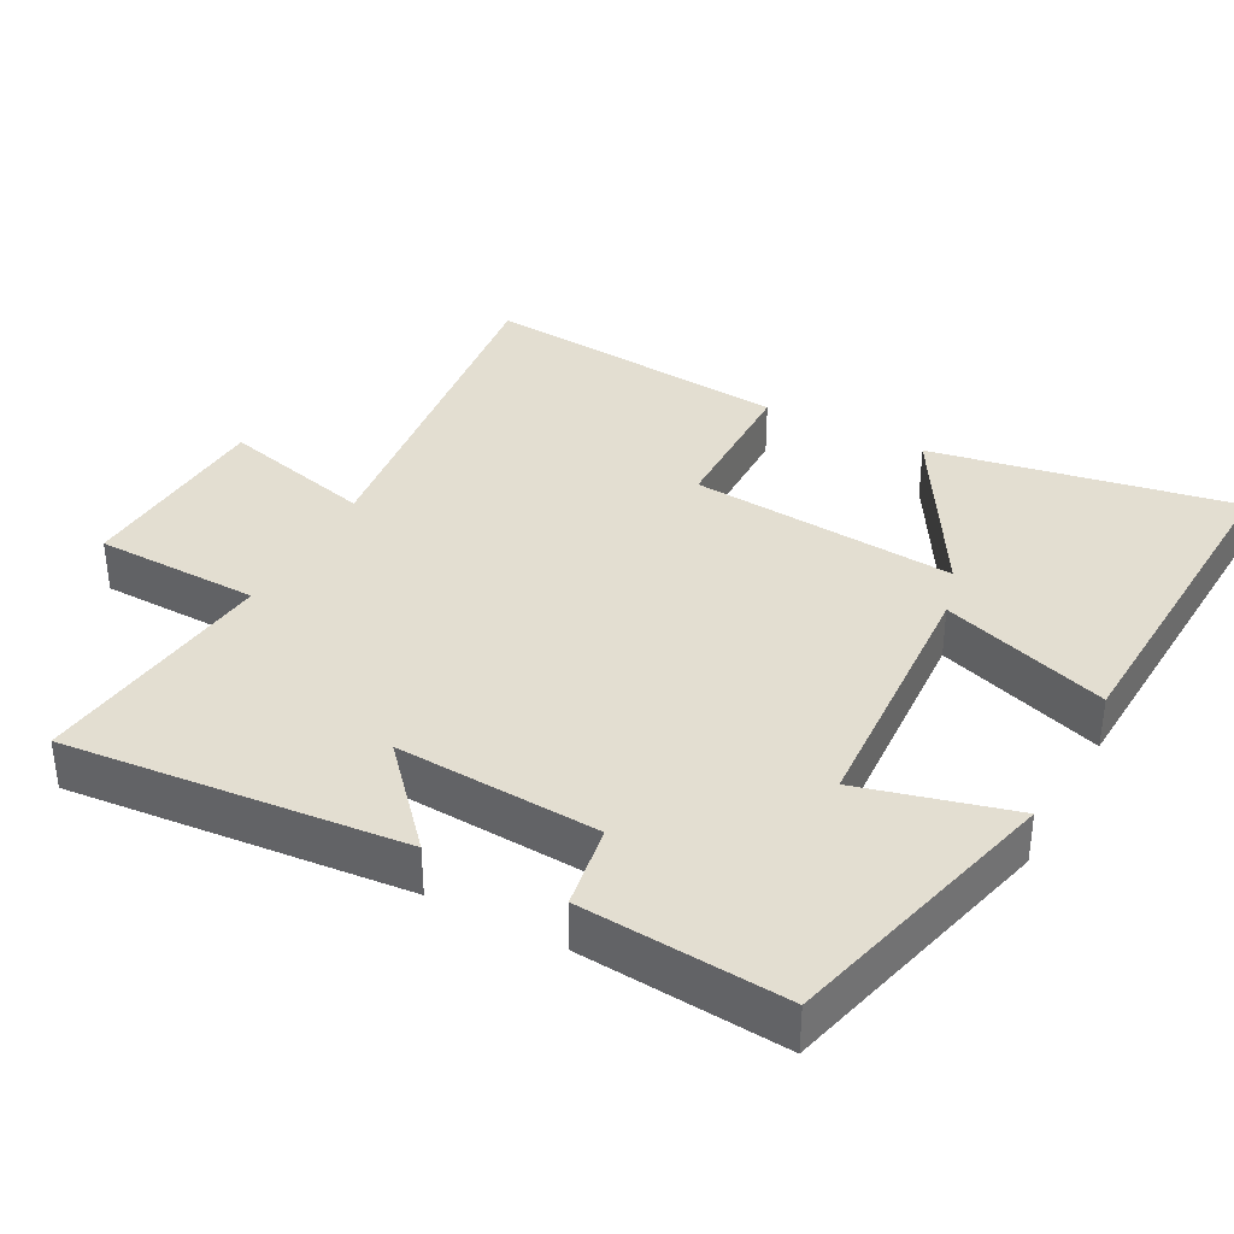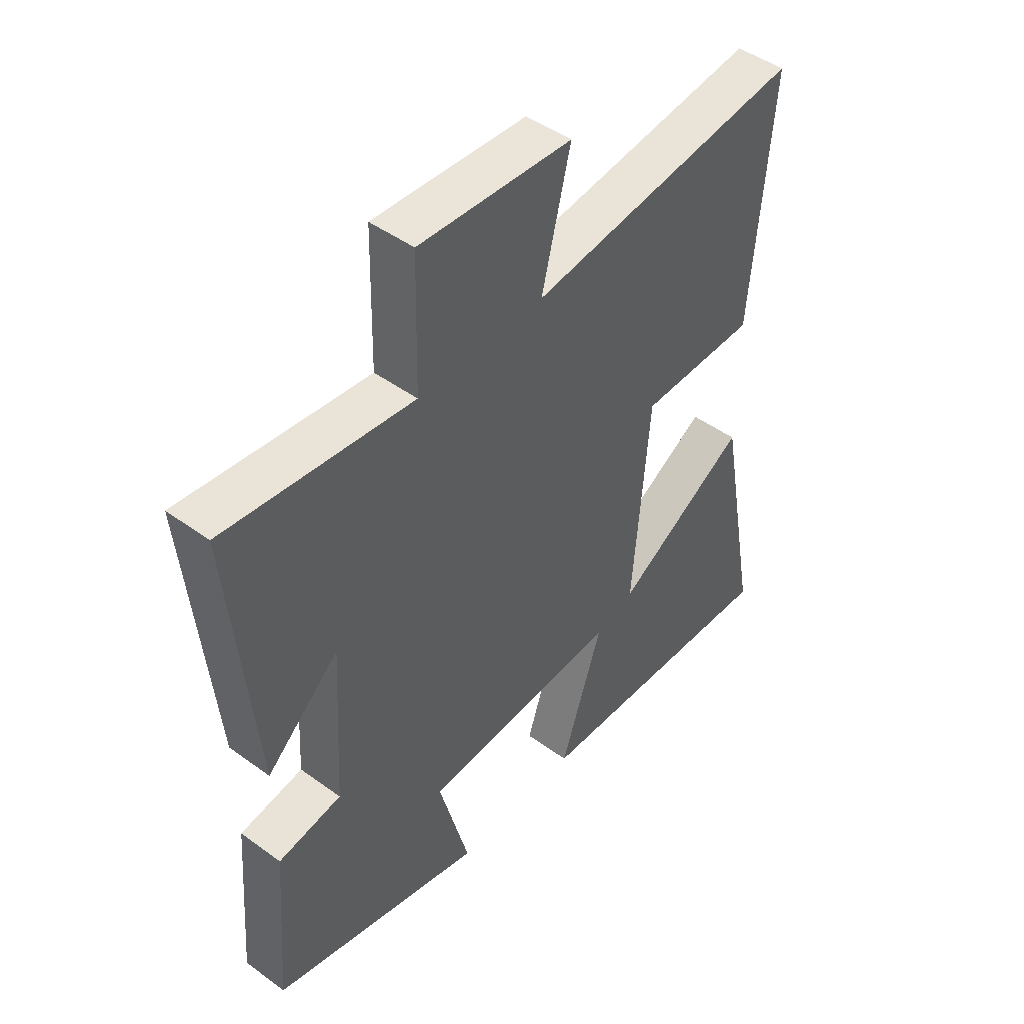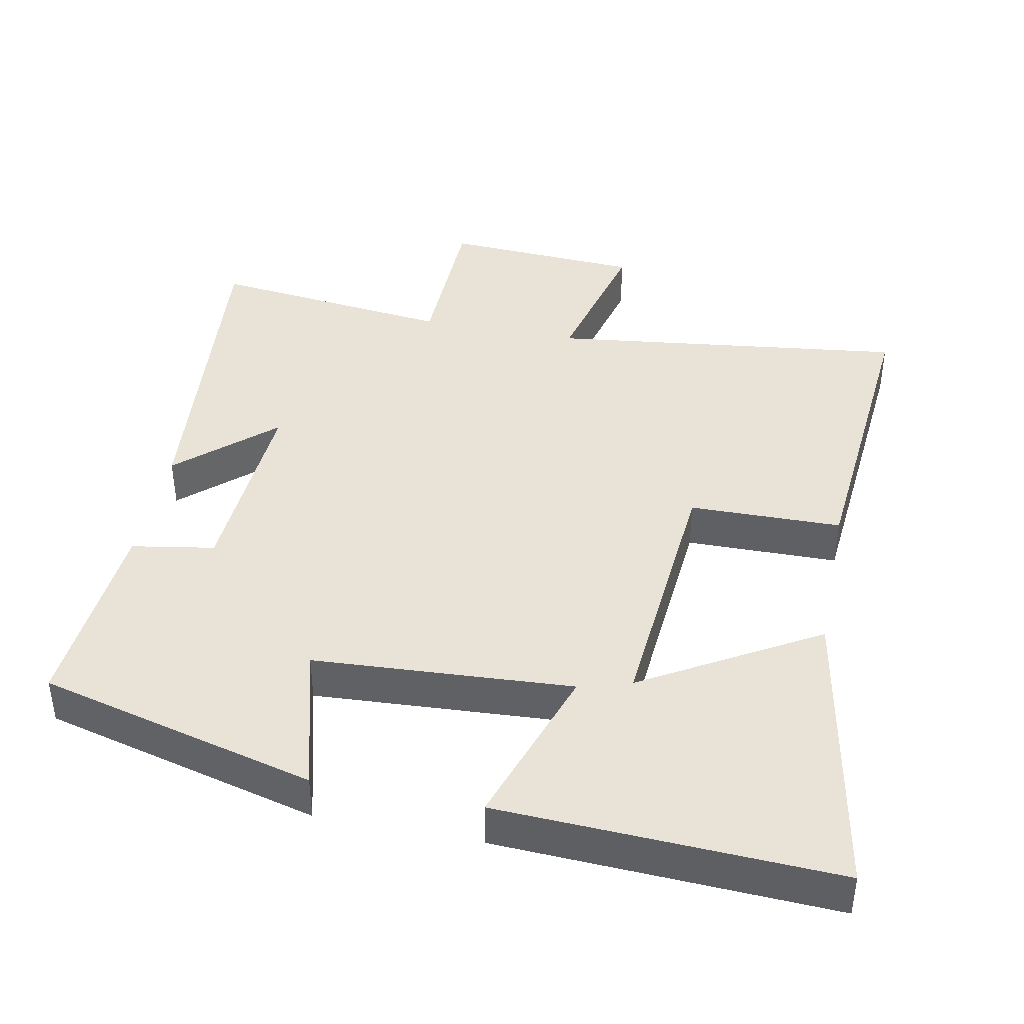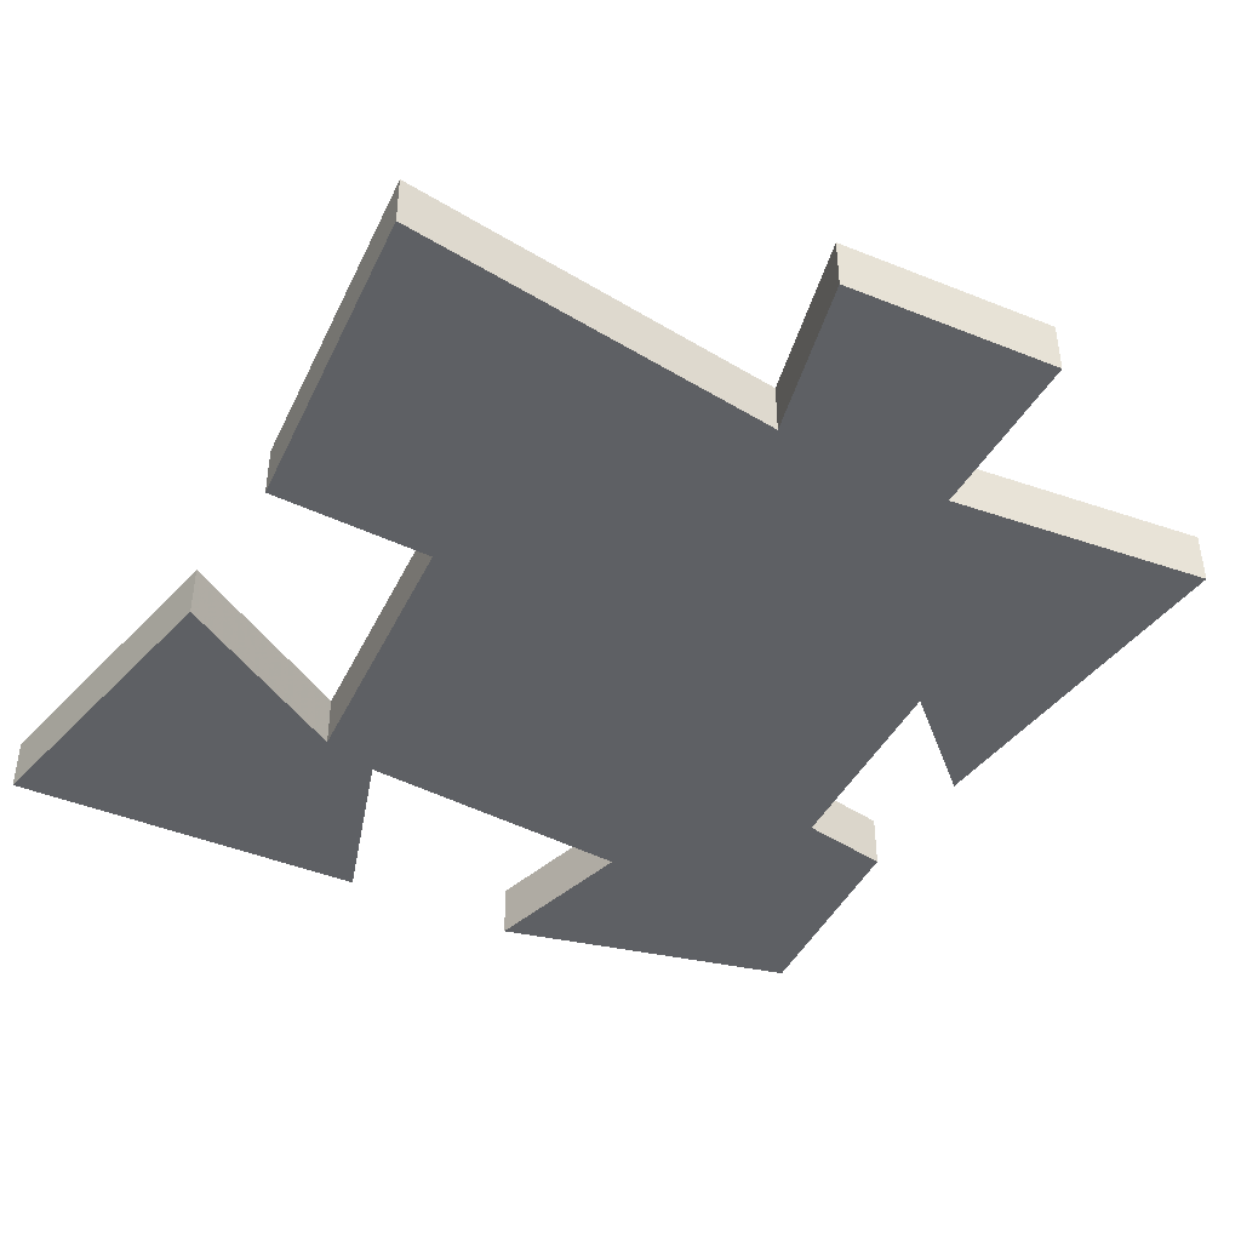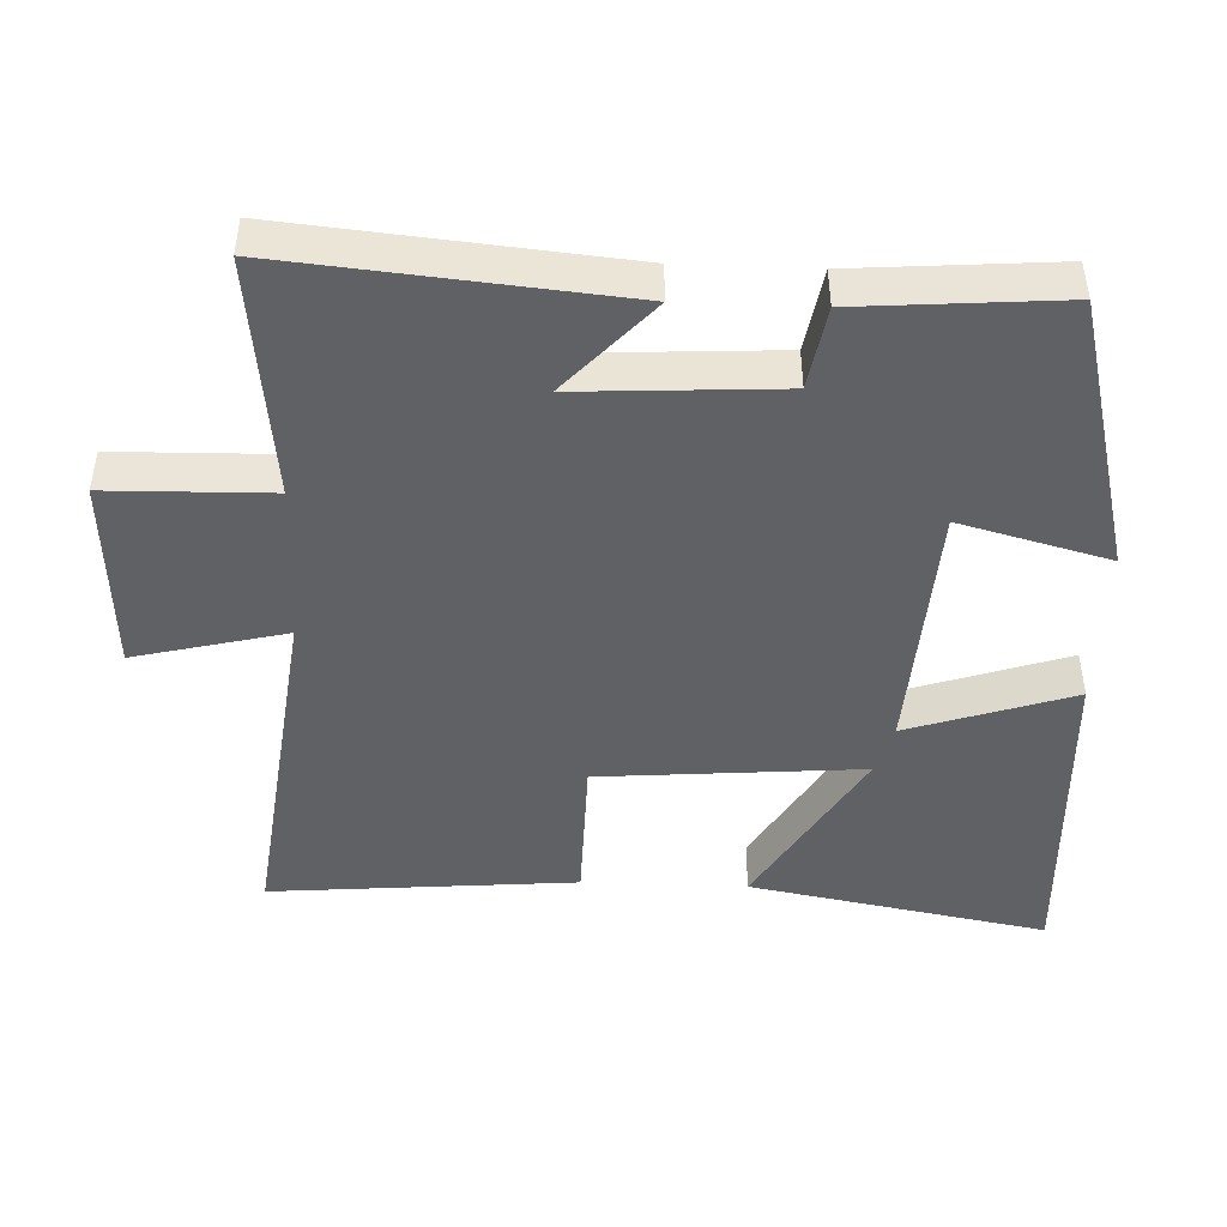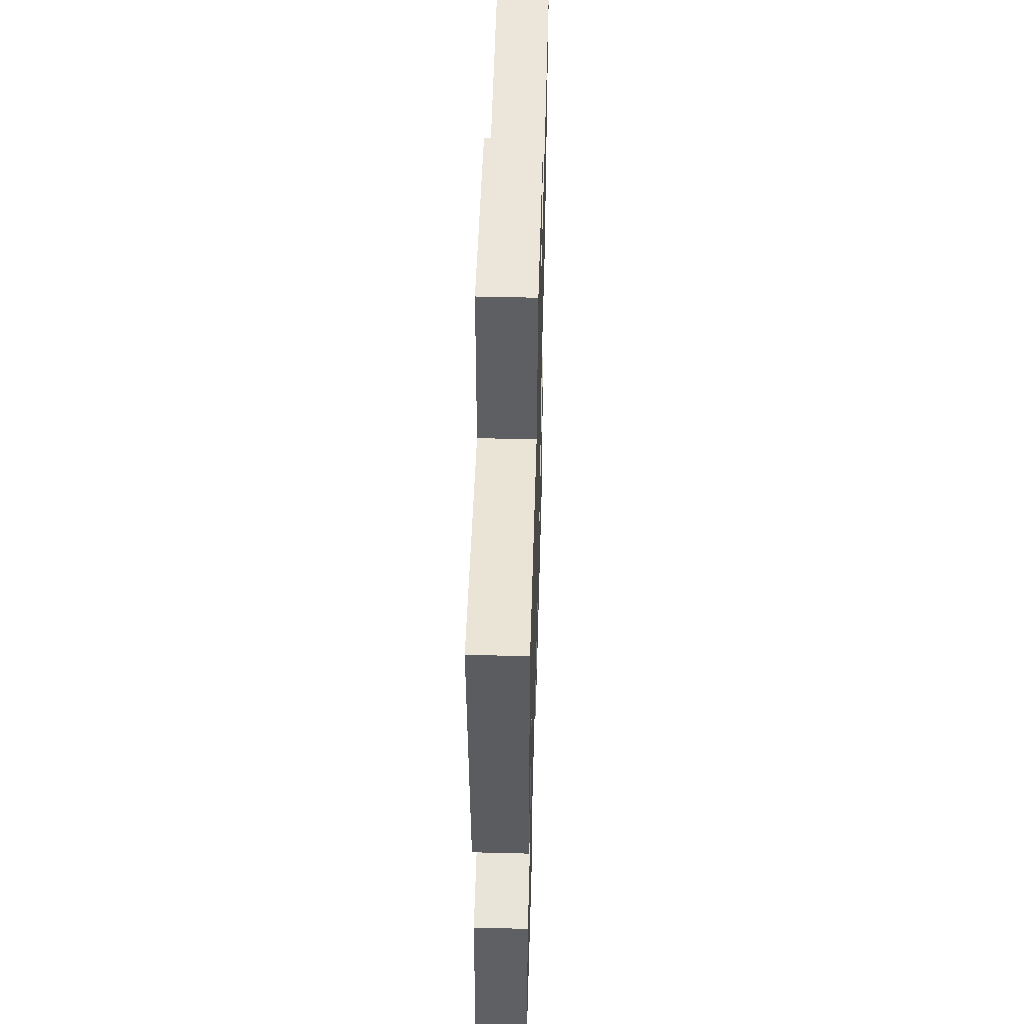
<metadata>
{"format":"obj","ext":"obj","renderer":"f3d","projection":"perspective","resolution":1024,"background":"white","views":[{"elev":36.3,"azim":118.3,"up":"+Y"},{"elev":46.6,"azim":129.7,"up":"+Z"},{"elev":41.5,"azim":-168.7,"up":"+Y"},{"elev":-42.8,"azim":-28.8,"up":"+Y"},{"elev":-45.6,"azim":87.7,"up":"+Y"},{"elev":50.3,"azim":91.6,"up":"+Z"}]}
</metadata>
<code>
v -0.537 0.07 0.563
v -0.032 0.07 0.5
v -0.085 0.07 0.714
v 0.195 0.07 0.73
v 0.2 0.07 0.5
v 0.544 0.07 0.539
v 0.5 0.07 0.068
v 0.367 0.07 0.188
v 0.383 0.07 -0.096
v 0.5 0.07 -0.116
v 0.522 0.07 -0.4
v 0.13 0.07 -0.5
v 0.186 0.07 -0.289
v -0.18 0.07 -0.267
v -0.102 0.07 -0.5
v -0.578 0.07 -0.522
v -0.5 0.07 -0.1
v -0.254 0.07 -0.245
v -0.284 0.07 0.127
v -0.5 0.07 0.13
v -0.537 0 0.563
v -0.032 0 0.5
v -0.085 0 0.714
v 0.195 0 0.73
v 0.2 0 0.5
v 0.544 0 0.539
v 0.5 0 0.068
v 0.367 0 0.188
v 0.383 0 -0.096
v 0.5 0 -0.116
v 0.522 0 -0.4
v 0.13 0 -0.5
v 0.186 0 -0.289
v -0.18 0 -0.267
v -0.102 0 -0.5
v -0.578 0 -0.522
v -0.5 0 -0.1
v -0.254 0 -0.245
v -0.284 0 0.127
v -0.5 0 0.13
f 19 20 1 2
f 18 19 2
f 15 16 17 18
f 14 15 18
f 13 14 18 2
f 11 12 13
f 10 11 13
f 9 10 13
f 13 2 3
f 9 13 3
f 8 9 3
f 5 6 7 8
f 5 8 3
f 3 4 5
f 22 21 40 39
f 22 39 38
f 38 37 36 35
f 38 35 34
f 22 38 34 33
f 33 32 31
f 33 31 30
f 33 30 29
f 23 22 33
f 23 33 29
f 23 29 28
f 28 27 26 25
f 23 28 25
f 25 24 23
f 1 21 22 2
f 2 22 23 3
f 3 23 24 4
f 4 24 25 5
f 5 25 26 6
f 6 26 27 7
f 7 27 28 8
f 8 28 29 9
f 9 29 30 10
f 10 30 31 11
f 11 31 32 12
f 12 32 33 13
f 13 33 34 14
f 14 34 35 15
f 15 35 36 16
f 16 36 37 17
f 17 37 38 18
f 18 38 39 19
f 19 39 40 20
f 20 40 21 1

</code>
